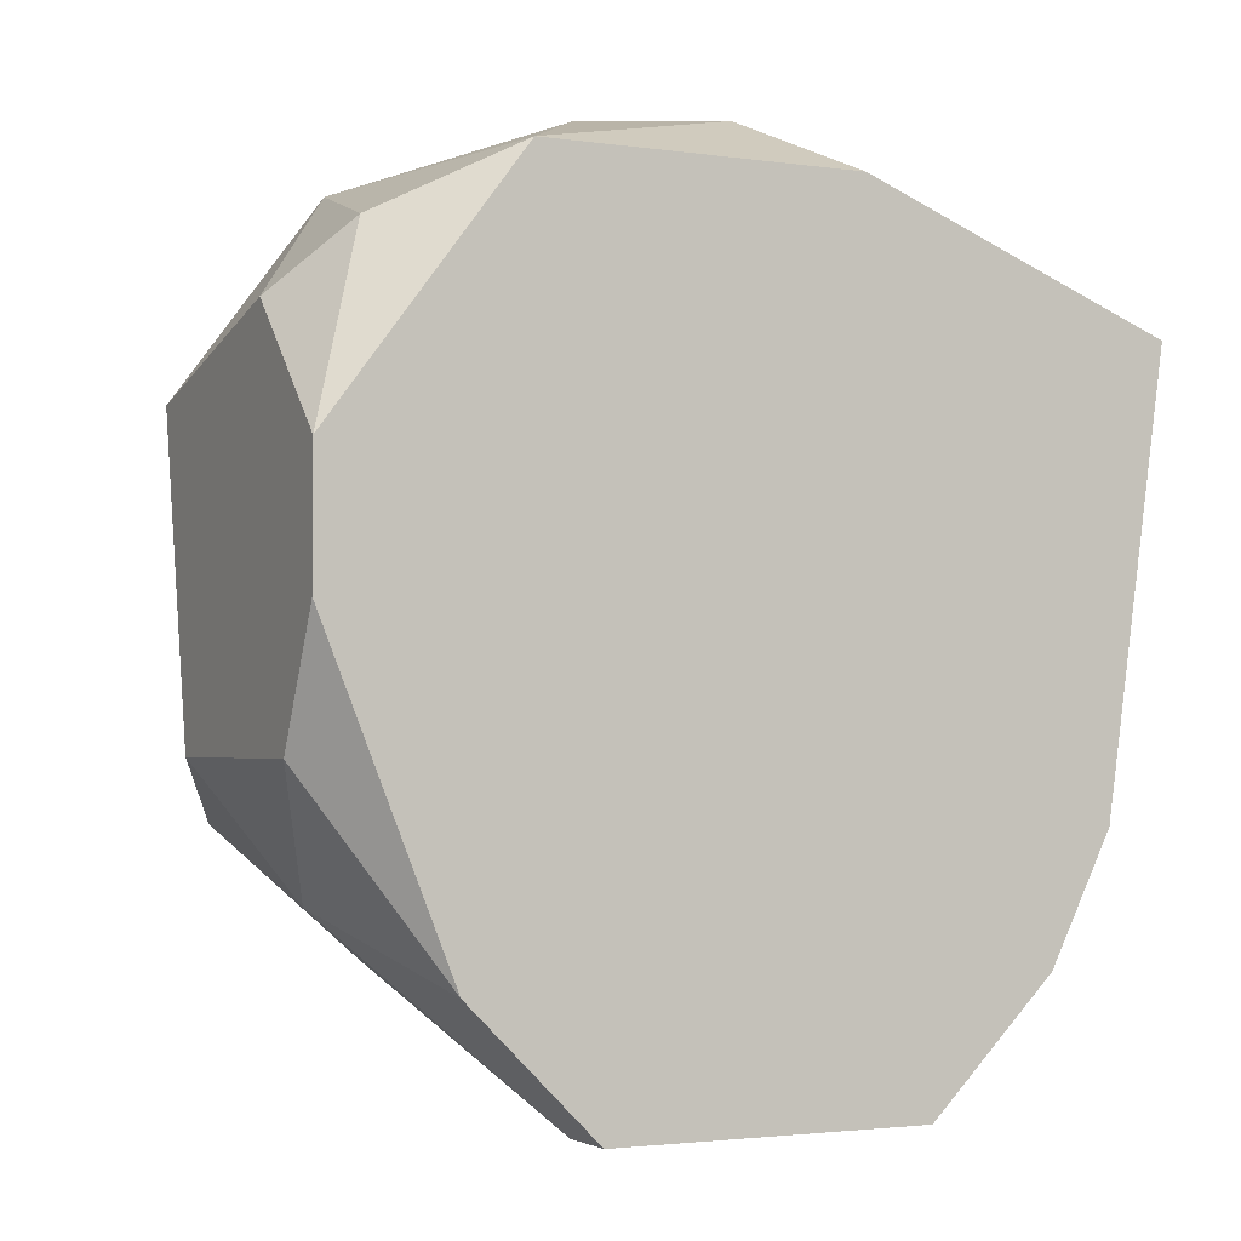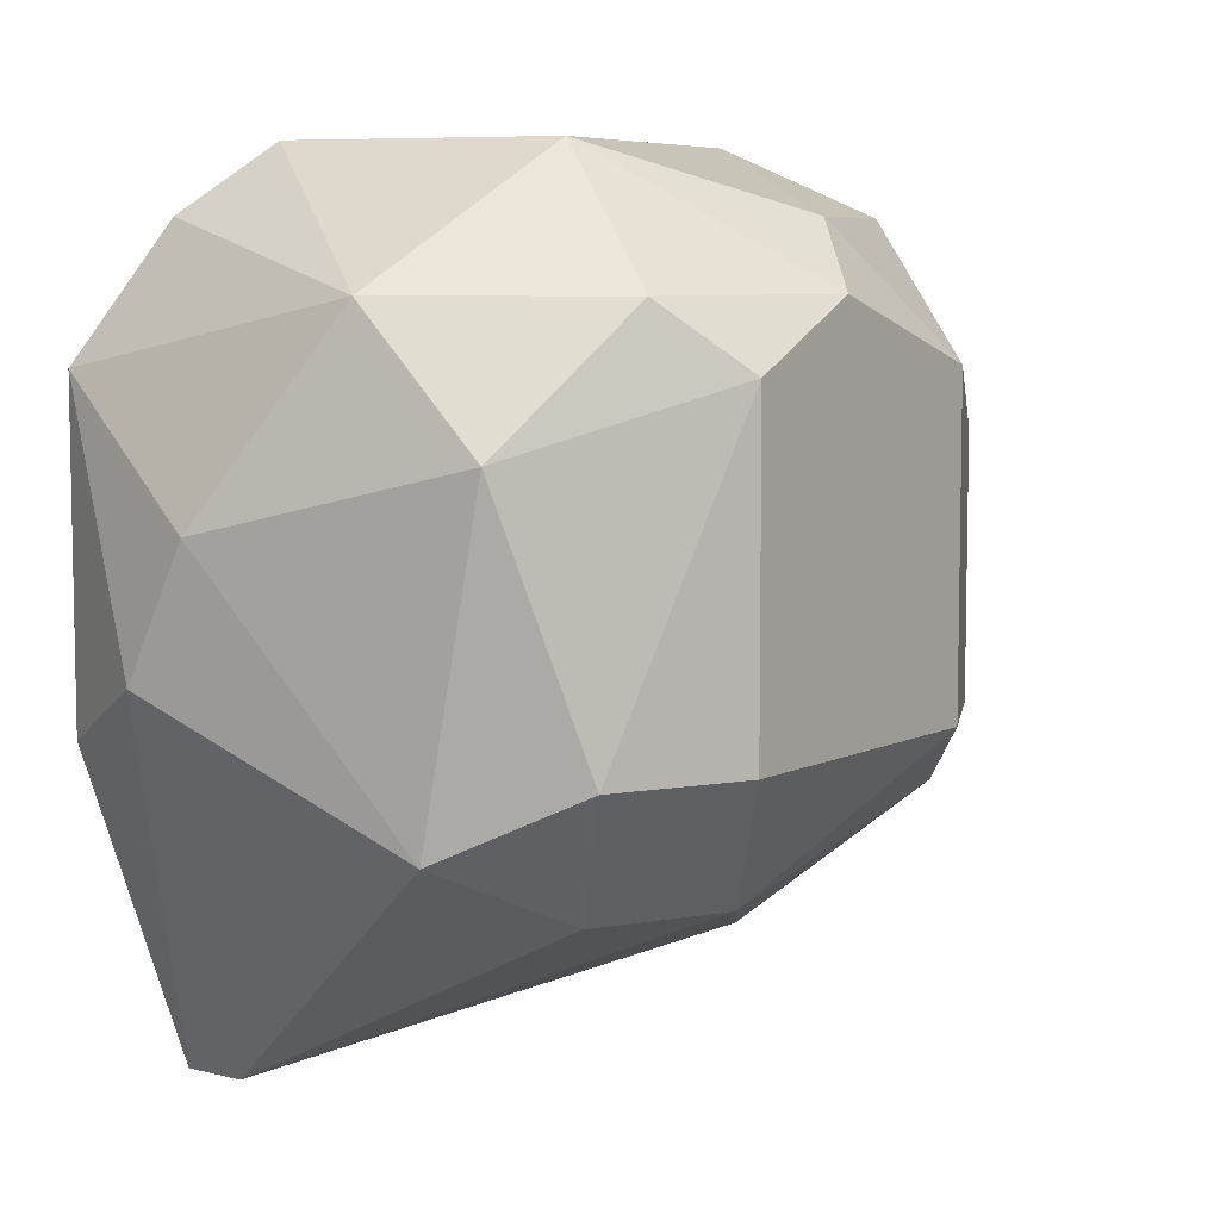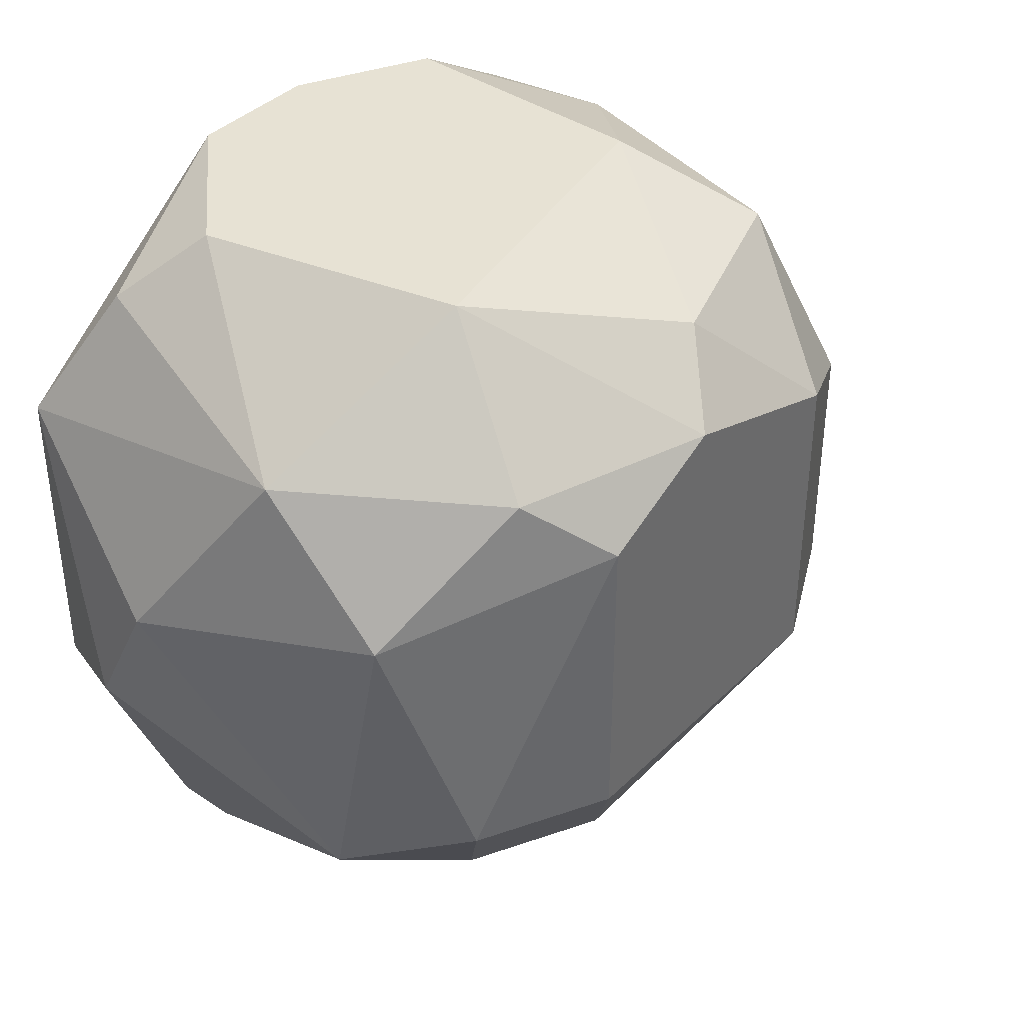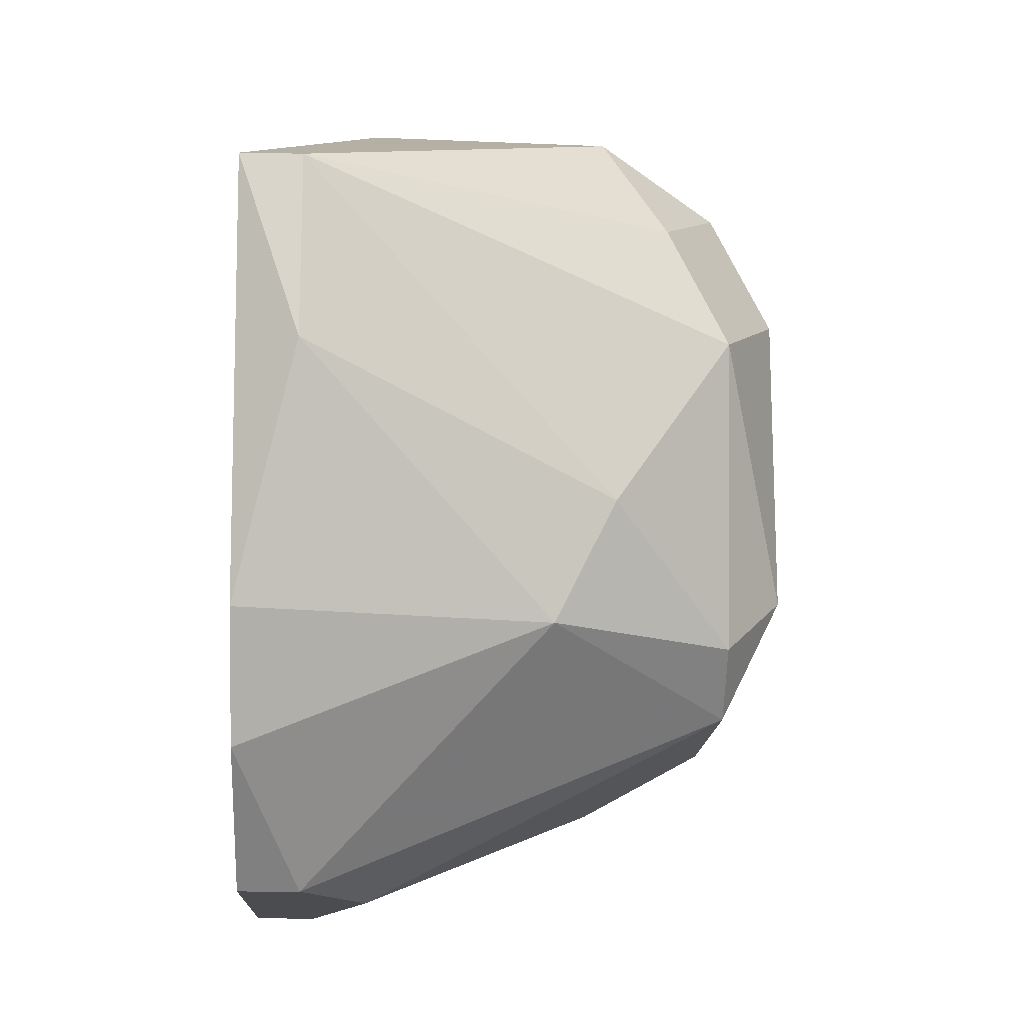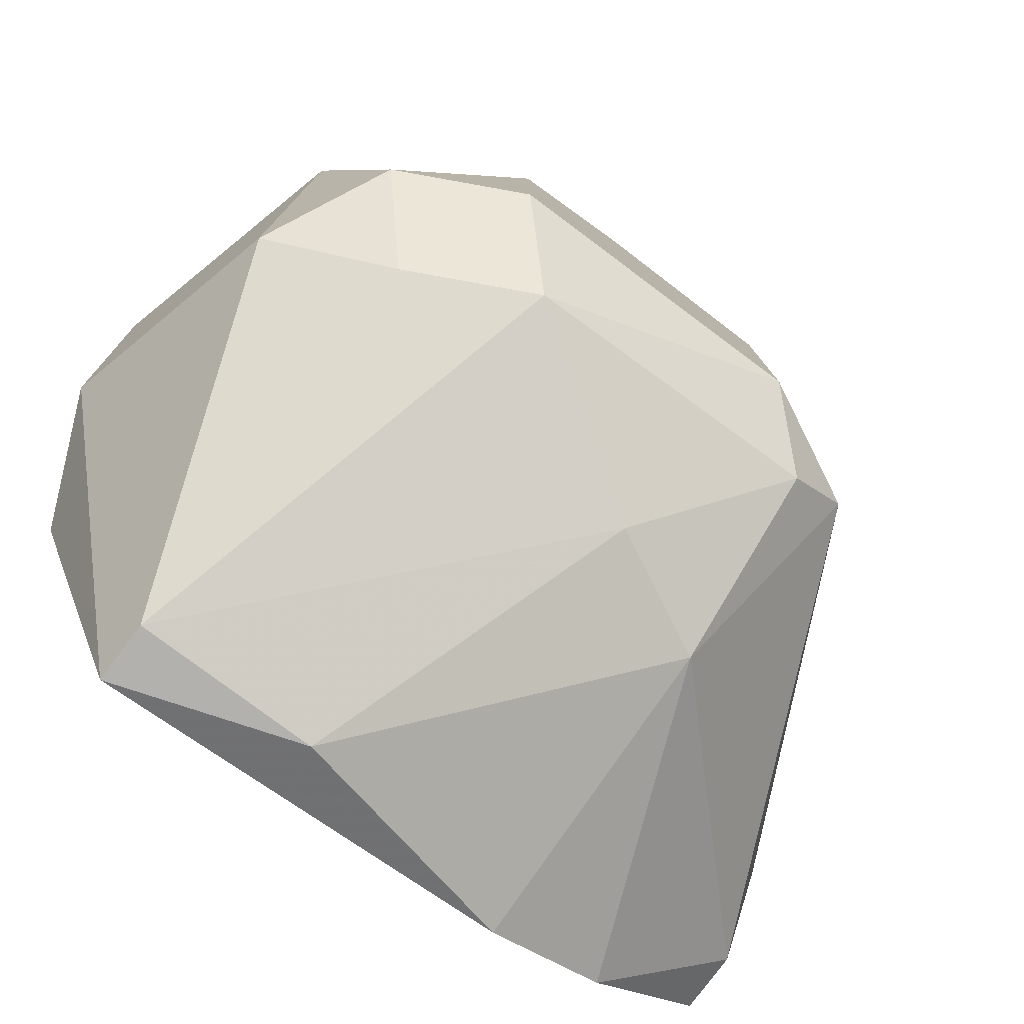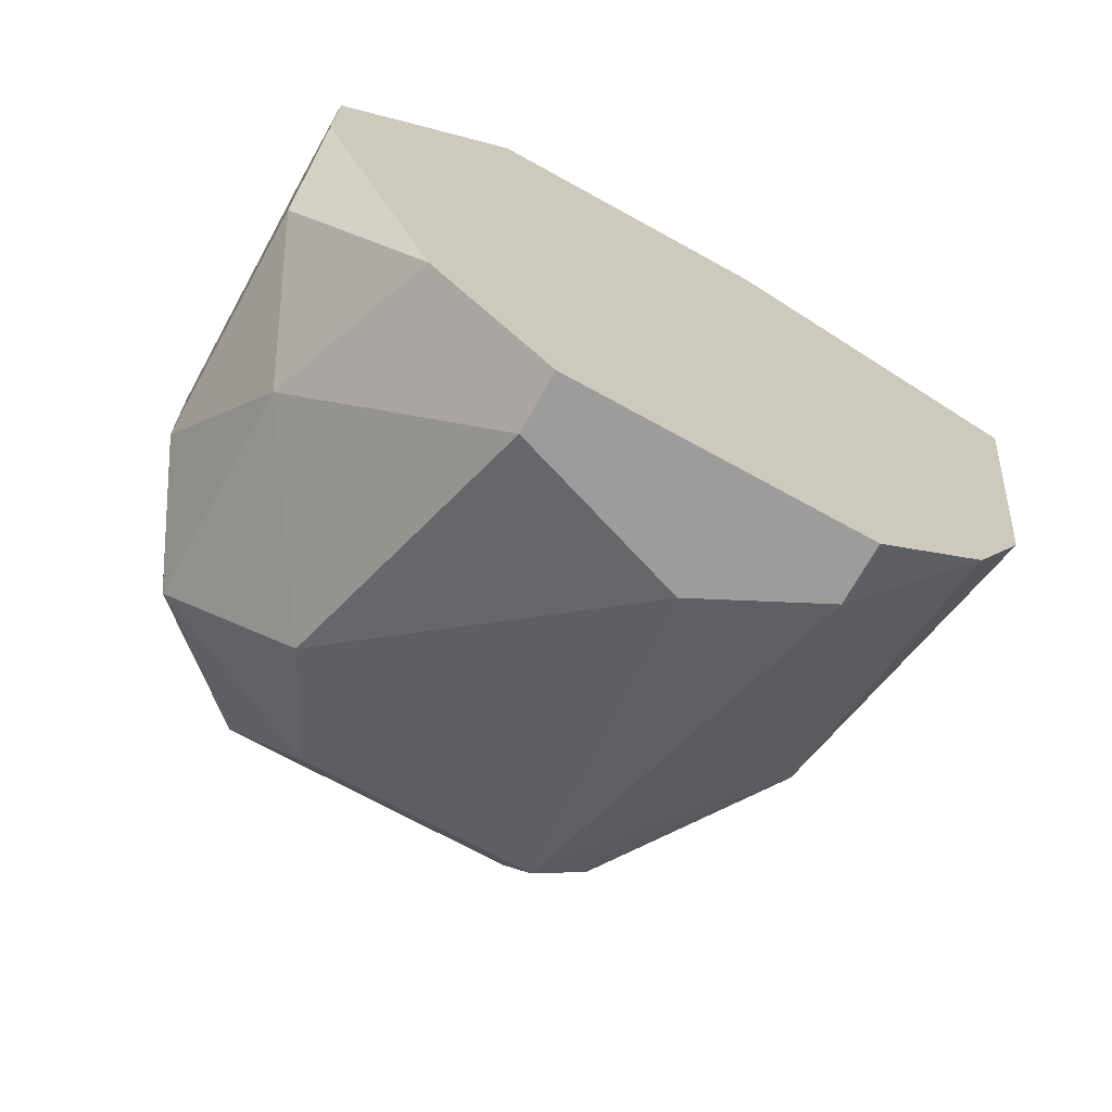
<metadata>
{"format":"obj","ext":"obj","renderer":"f3d","projection":"perspective","resolution":1024,"background":"white","views":[{"elev":-2.4,"azim":63.3,"up":"+Y"},{"elev":7.1,"azim":-143.8,"up":"+Z"},{"elev":39.8,"azim":-139.9,"up":"+Z"},{"elev":-15.0,"azim":177.8,"up":"+Y"},{"elev":-79.3,"azim":-126.7,"up":"+Z"},{"elev":-70.0,"azim":61.0,"up":"+Y"}]}
</metadata>
<code>
v -0.02525 0.04558 0.01679
v -0.02525 0.06073 0.02644
v -0.02387 0.06211 0.02506
v -0.03489 0.05935 0.01541
v -0.02249 0.06073 0.008526
v -0.03213 0.05109 0.02506
v -0.02249 0.04834 0.02368
v -0.03351 0.05109 0.01404
v -0.03213 0.06349 0.02092
v -0.02249 0.04834 0.01128
v -0.03489 0.0566 0.02368
v -0.02249 0.06349 0.0223
v -0.03076 0.06349 0.01404
v -0.03076 0.05385 0.01128
v -0.02525 0.06487 0.01679
v -0.02249 0.05522 0.02644
v -0.03076 0.05935 0.02644
v -0.03351 0.04971 0.02092
v -0.02249 0.04558 0.02092
v -0.03351 0.05798 0.01266
v -0.03489 0.05247 0.01541
v -0.02938 0.06349 0.02368
v -0.02938 0.05247 0.02644
v -0.02387 0.0566 0.008526
v -0.02387 0.04558 0.01404
v -0.02938 0.05109 0.01128
v -0.03351 0.04971 0.01541
v -0.03351 0.06073 0.02368
v -0.03076 0.04834 0.0223
v -0.02387 0.06073 0.008526
v -0.03489 0.05247 0.0223
v -0.02249 0.06349 0.01541
v -0.02663 0.06487 0.01954
v -0.03351 0.06211 0.01541
v -0.03489 0.05935 0.0223
v -0.02663 0.04971 0.02506
v -0.02387 0.05247 0.02644
v -0.03213 0.06073 0.01266
v -0.02249 0.05109 0.009904
v -0.02249 0.04558 0.01404
v -0.02249 0.05798 0.02644
v -0.03351 0.05522 0.02506
v -0.02387 0.04558 0.02092
f 36 29 43
f 5 7 10
f 7 5 12
f 5 13 15
f 7 12 16
f 16 2 17
f 10 7 19
f 14 8 20
f 11 4 21
f 4 20 21
f 20 8 21
f 2 3 22
f 3 12 22
f 17 2 22
f 16 17 23
f 19 1 25
f 8 14 26
f 14 24 26
f 10 25 26
f 26 25 27
f 1 18 27
f 21 8 27
f 18 21 27
f 25 1 27
f 8 26 27
f 11 17 28
f 22 9 28
f 17 22 28
f 18 1 29
f 6 18 29
f 13 5 30
f 14 20 30
f 5 24 30
f 24 14 30
f 18 6 31
f 11 21 31
f 21 18 31
f 12 5 32
f 5 15 32
f 15 12 32
f 13 9 33
f 12 15 33
f 15 13 33
f 22 12 33
f 9 22 33
f 9 13 34
f 4 11 35
f 28 9 35
f 11 28 35
f 9 34 35
f 34 4 35
f 19 7 36
f 23 6 36
f 6 29 36
f 7 16 37
f 16 23 37
f 36 7 37
f 23 36 37
f 20 4 38
f 13 30 38
f 30 20 38
f 34 13 38
f 4 34 38
f 5 10 39
f 24 5 39
f 10 26 39
f 26 24 39
f 10 19 40
f 25 10 40
f 19 25 40
f 3 2 41
f 12 3 41
f 2 16 41
f 16 12 41
f 17 11 42
f 6 23 42
f 23 17 42
f 31 6 42
f 11 31 42
f 1 19 43
f 29 1 43
f 19 36 43

</code>
